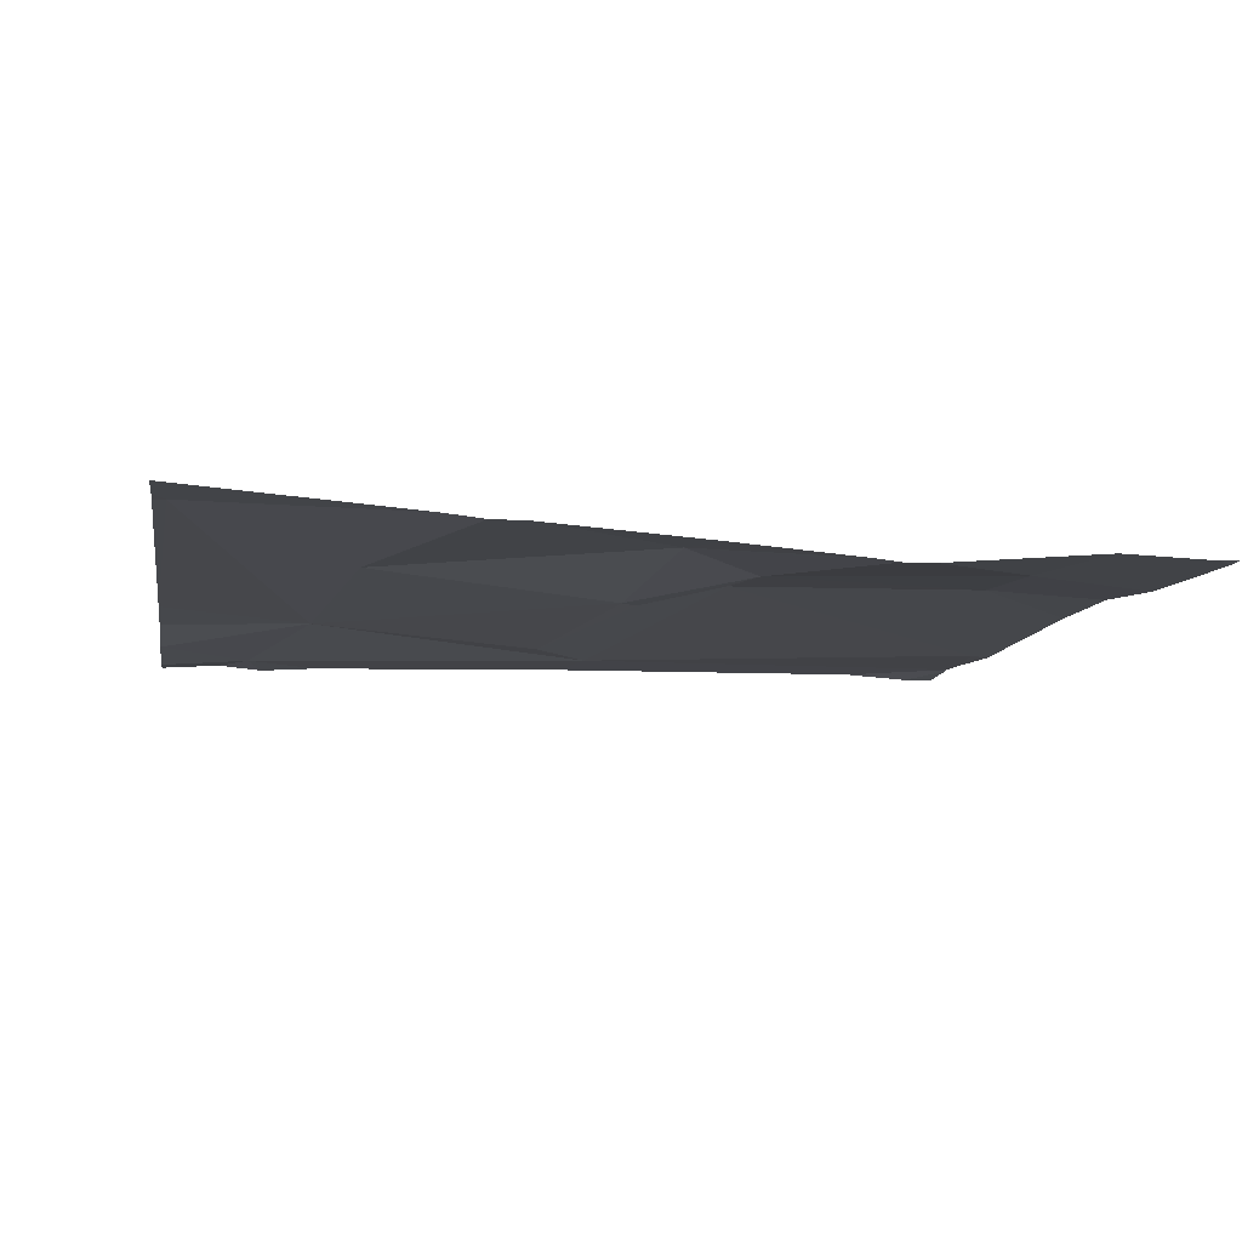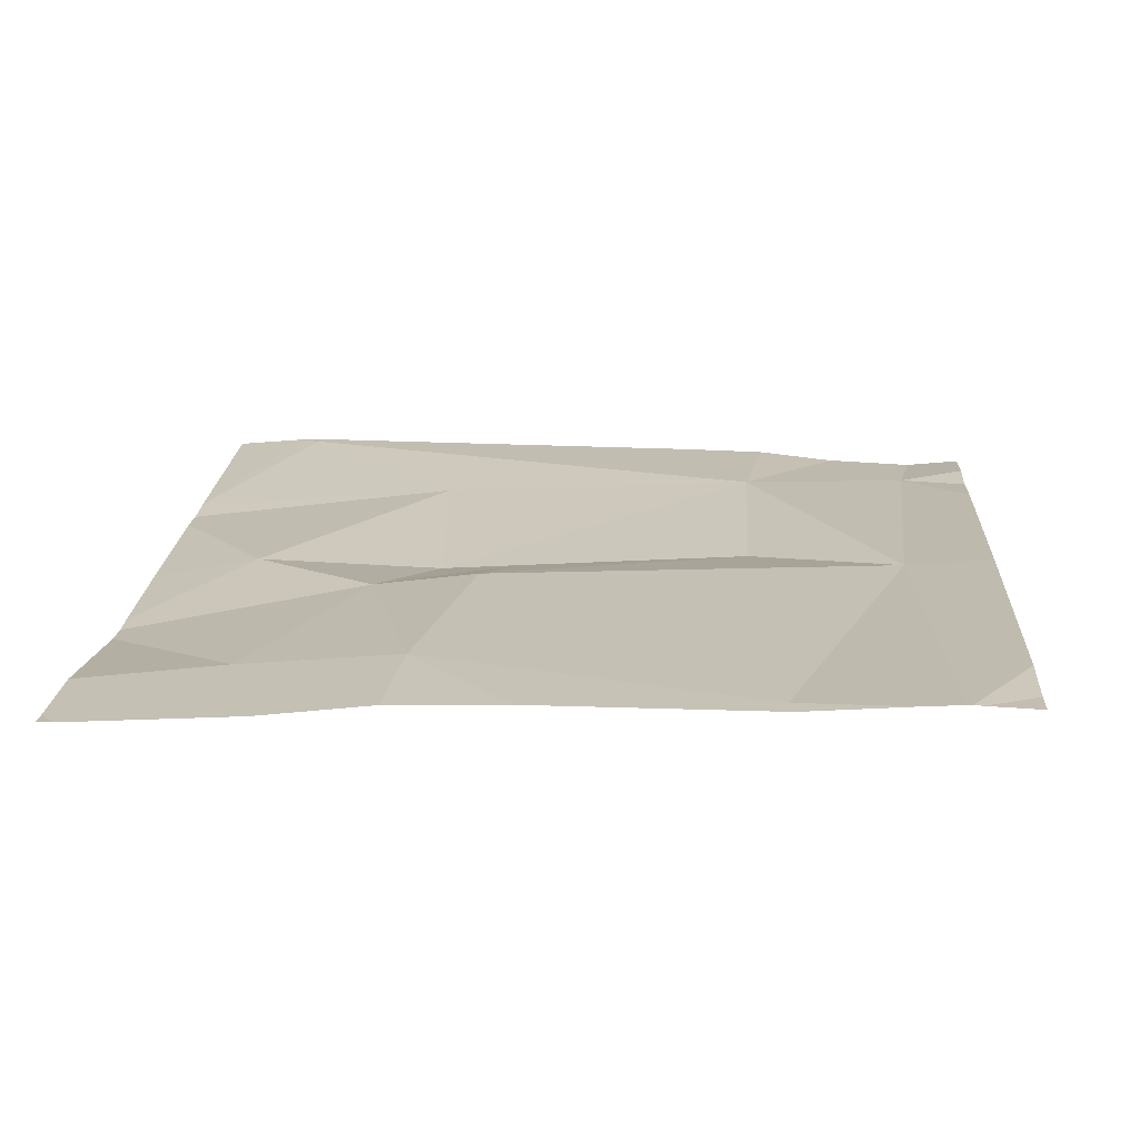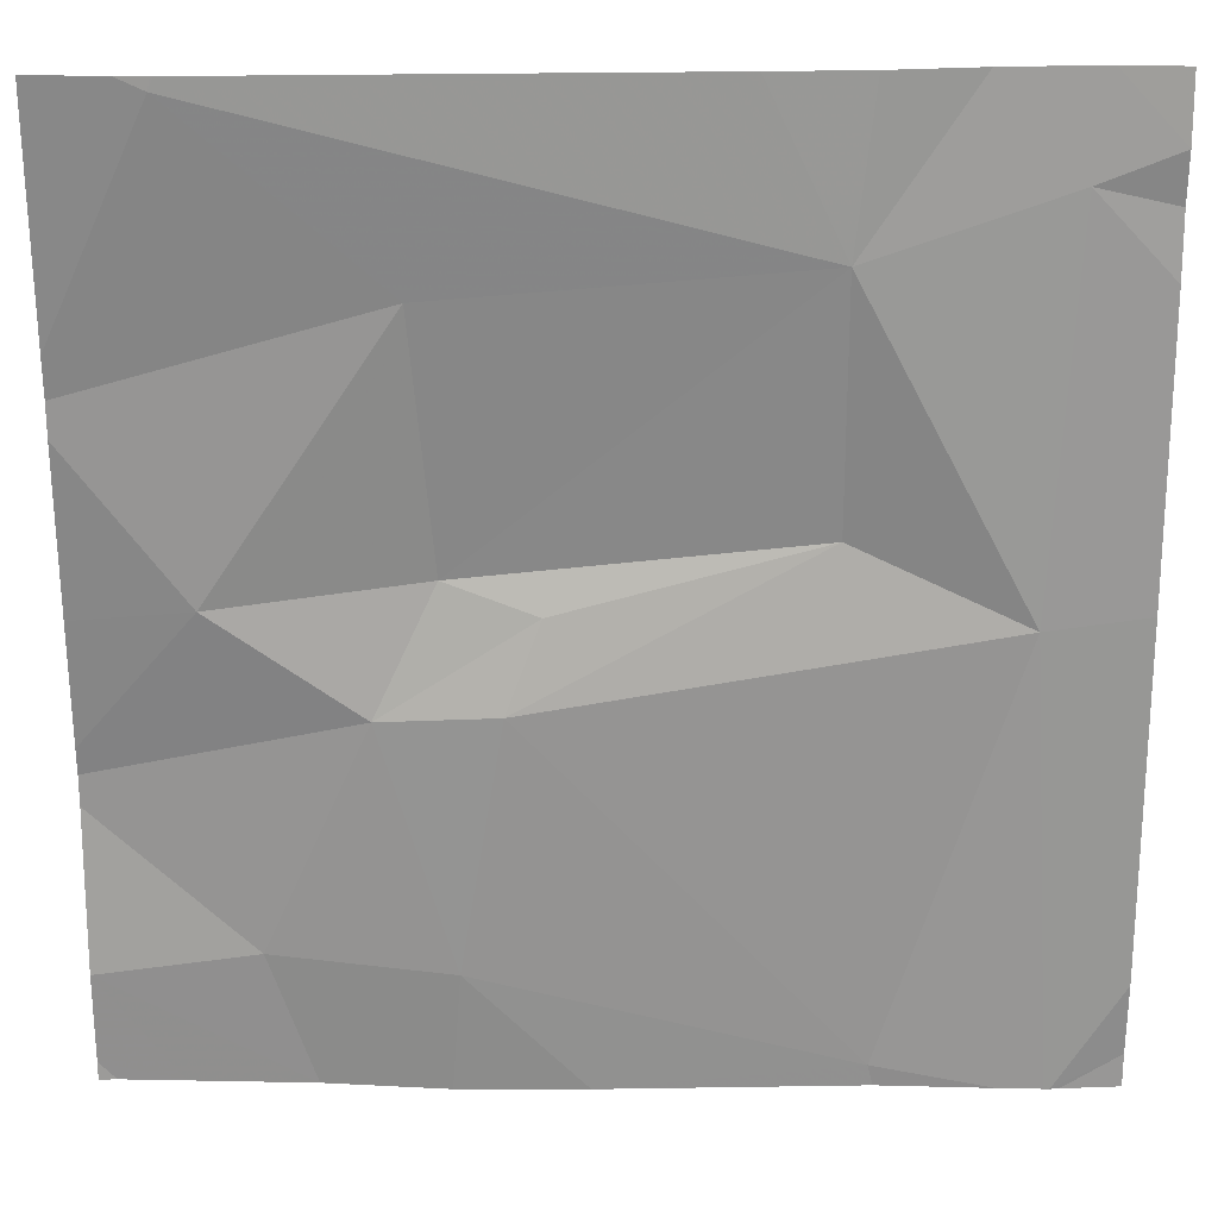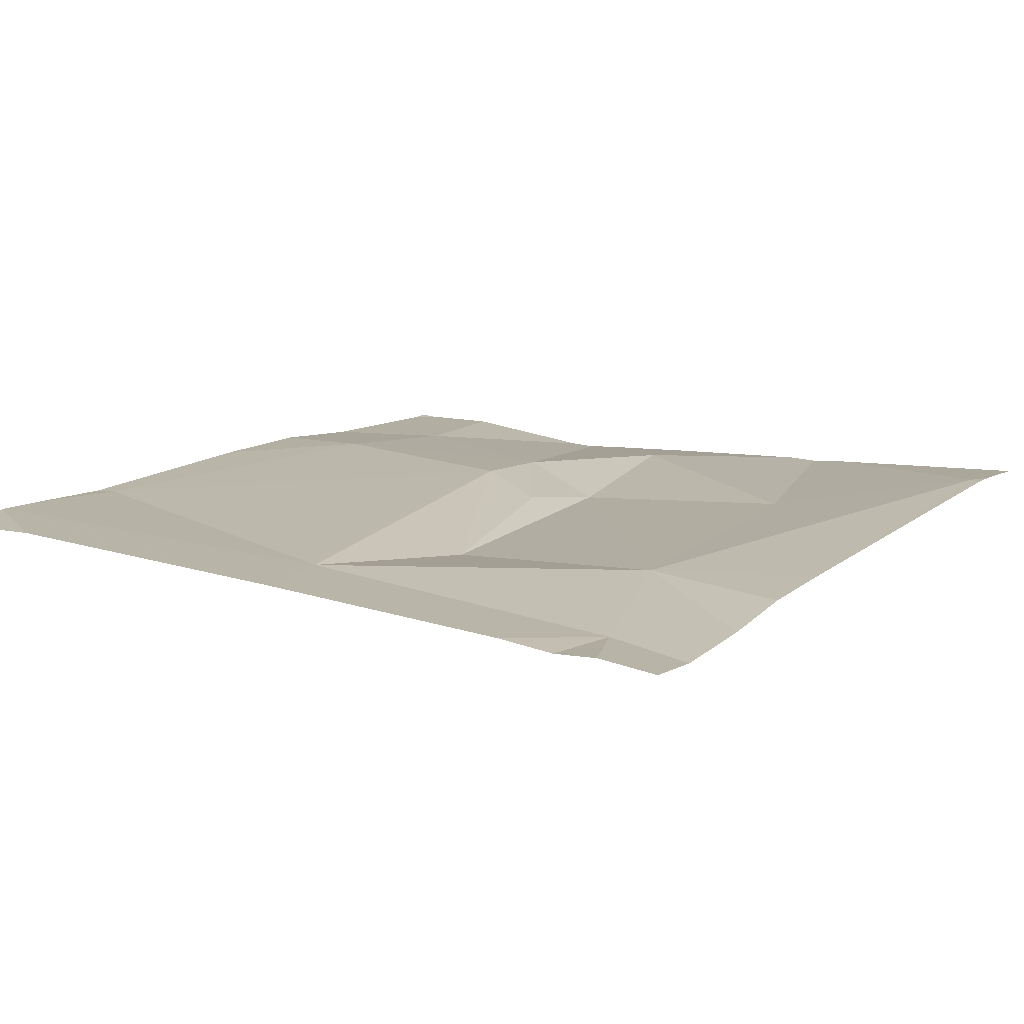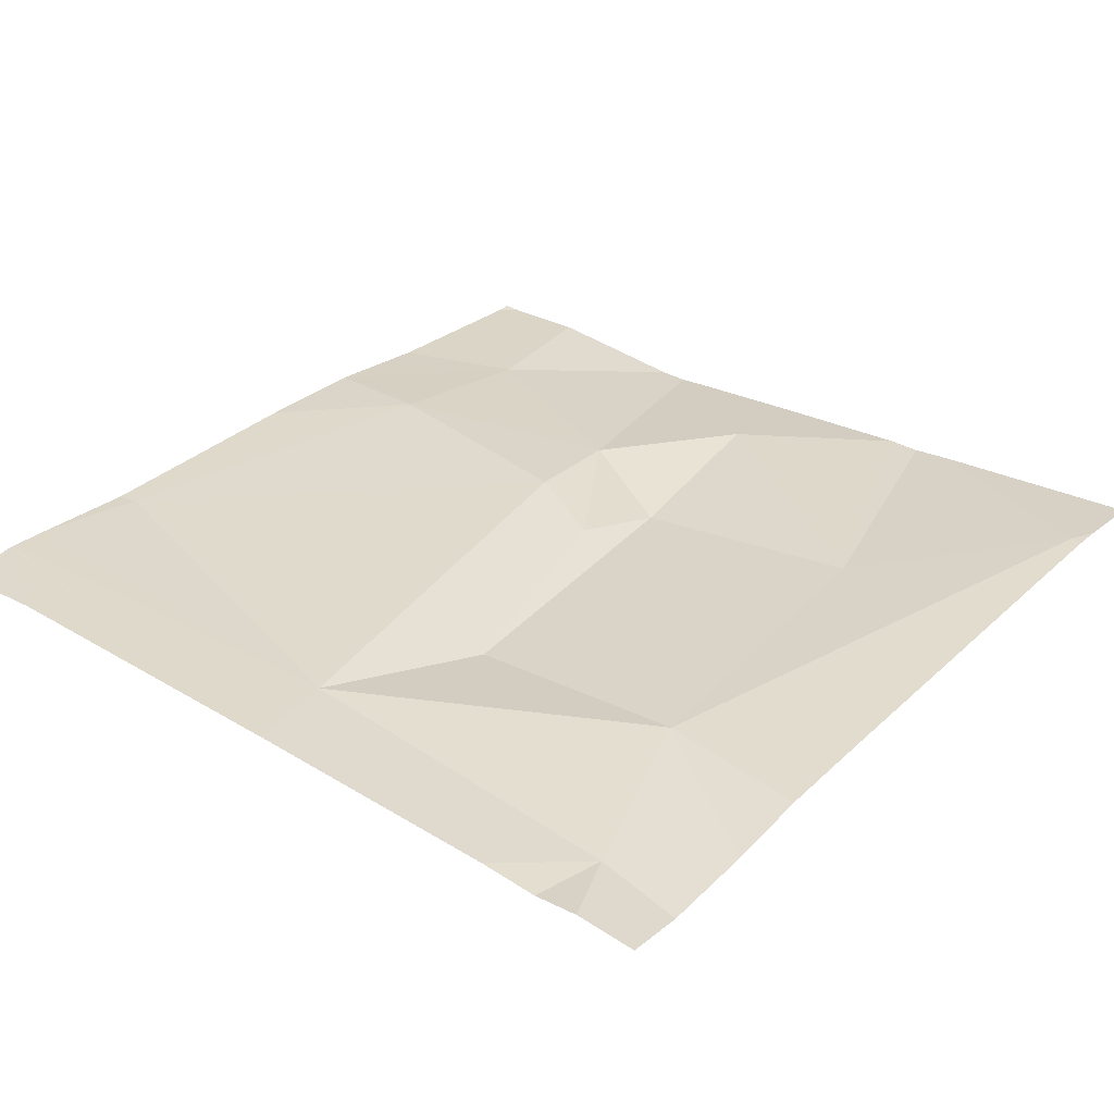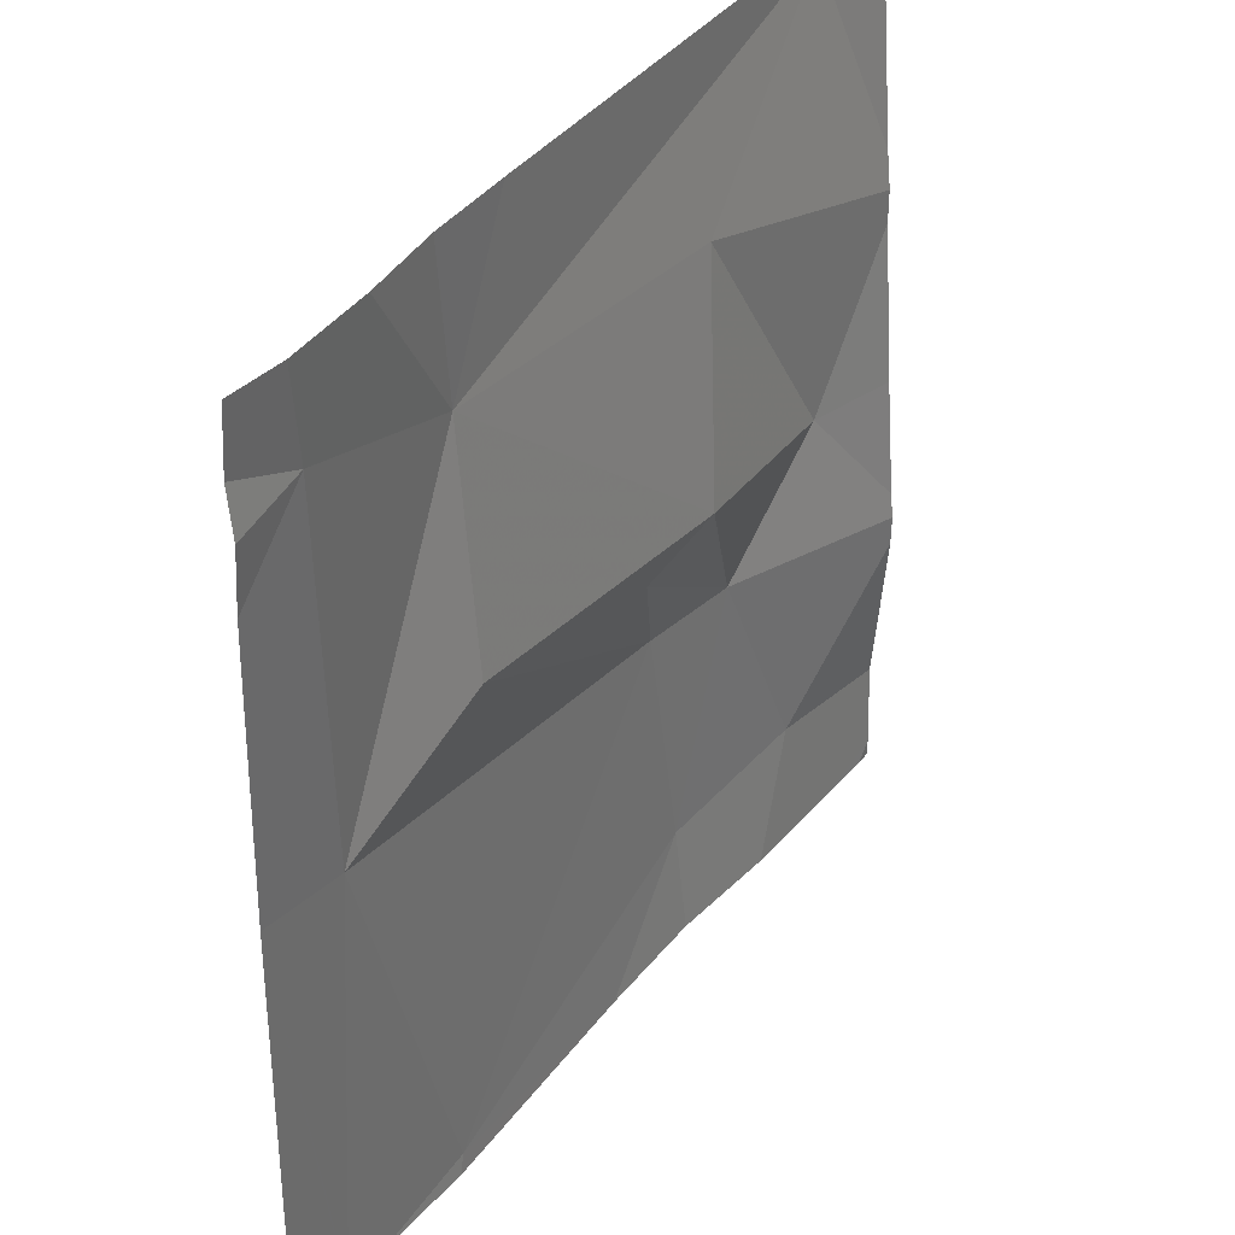
<metadata>
{"format":"obj","ext":"obj","renderer":"f3d","projection":"perspective","resolution":1024,"background":"white","views":[{"elev":-10.2,"azim":-99.6,"up":"+Z"},{"elev":17.2,"azim":4.2,"up":"+Z"},{"elev":22.4,"azim":-1.6,"up":"+Y"},{"elev":14.8,"azim":123.1,"up":"+Z"},{"elev":33.4,"azim":129.0,"up":"+Z"},{"elev":36.7,"azim":121.7,"up":"+Y"}]}
</metadata>
<code>
v -107.5 257 483.3
v -107.5 257.2 483.3
v -107.1 256.9 483.3
v -107.2 257.6 483.3
v -107.7 257.8 483.3
v -107.6 257.2 483.3
v -107.7 257.3 483.3
v -107.5 257.3 483.2
v -106.9 257.7 483.3
v -106.9 257.7 483.3
v -106.9 256.9 483.3
v -107.7 257 483.2
v -107.4 257.3 483.3
v -106.9 257.6 483.3
v -107.5 257.6 483.3
v -106.9 257.3 483.3
v -107.7 257.8 483.3
v -107.2 257.4 483.3
v -107.7 257.8 483.3
v -107 257.7 483.3
v -107 257.3 483.3
v -106.9 256.8 483.3
v -107.6 256.8 483.2
v -107.4 256.8 483.3
v -107.5 256.8 483.3
v -106.9 257.8 483.3
v -107.1 256.8 483.3
v -107.8 257.3 483.2
v -107.8 257.5 483.2
v -107.8 257.6 483.3
v -107.8 257.5 483.2
v -107.8 257.2 483.2
v -107.8 257.1 483.2
v -107.8 257 483.2
v -107.2 257.8 483.3
v -107.8 256.9 483.2
v -107.8 257.2 483.2
v -106.9 257 483.3
v -107.2 257.8 483.3
v -107 256.8 483.3
v -107 256.8 483.3
v -107 256.8 483.3
v -107 256.8 483.3
v -107.8 256.8 483.2
v -107 256.8 483.3
v -107.8 256.8 483.2
v -107.8 256.8 483.2
v -107.1 257.8 483.3
v -107 257.8 483.3
v -106.9 257.8 483.3
v -107.8 257.8 483.3
v -107.8 257.8 483.3
f 2 1 3
f 5 4 35
f 7 6 8
f 41 3 27
f 1 6 12
f 2 13 6
f 15 5 30
f 12 6 32
f 51 5 19
f 2 6 1
f 13 8 6
f 8 15 7
f 25 12 23
f 40 38 16
f 23 34 44
f 18 13 2
f 50 10 26
f 11 38 40
f 18 8 13
f 18 4 8
f 4 15 8
f 32 7 37
f 3 1 24
f 4 5 15
f 29 15 31
f 20 4 21
f 21 4 18
f 14 21 16
f 49 10 50
f 27 3 24
f 24 1 25
f 21 3 41
f 48 20 49
f 21 18 2
f 49 20 10
f 40 16 45
f 48 4 20
f 3 21 2
f 28 7 29
f 23 12 34
f 29 7 15
f 30 5 51
f 31 15 30
f 9 20 14
f 39 4 48
f 32 6 7
f 33 12 32
f 34 12 33
f 10 20 9
f 19 5 17
f 16 21 42
f 44 36 46
f 25 1 12
f 37 7 28
f 22 11 43
f 14 20 21
f 42 21 41
f 43 11 40
f 44 34 36
f 17 5 35
f 45 16 42
f 35 4 39
f 46 36 47
f 52 30 51

</code>
